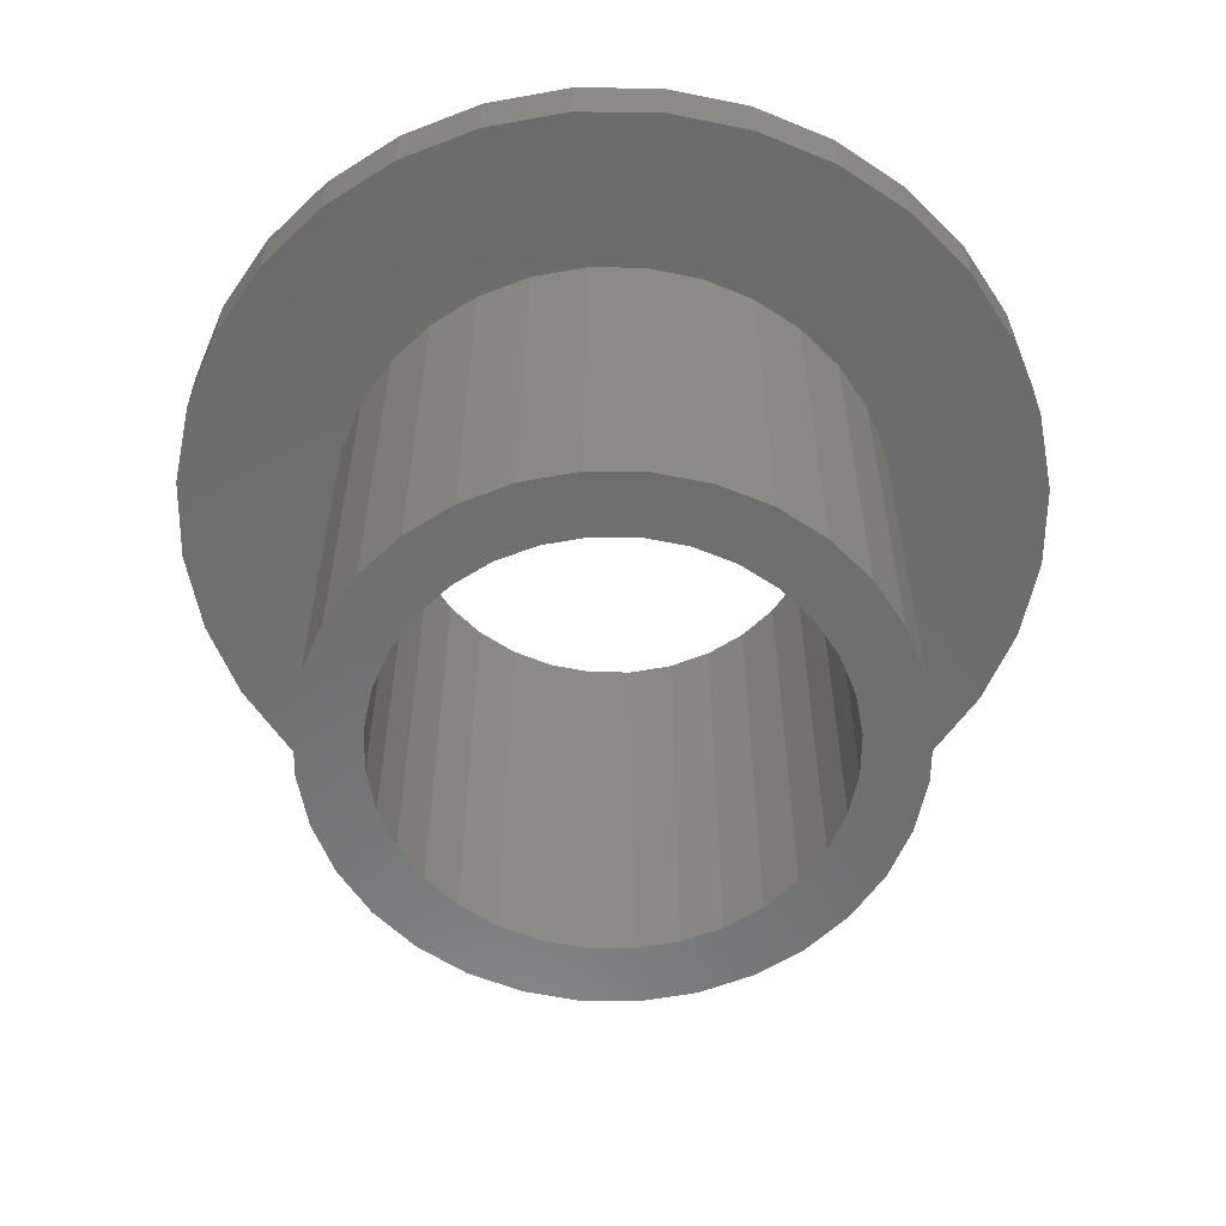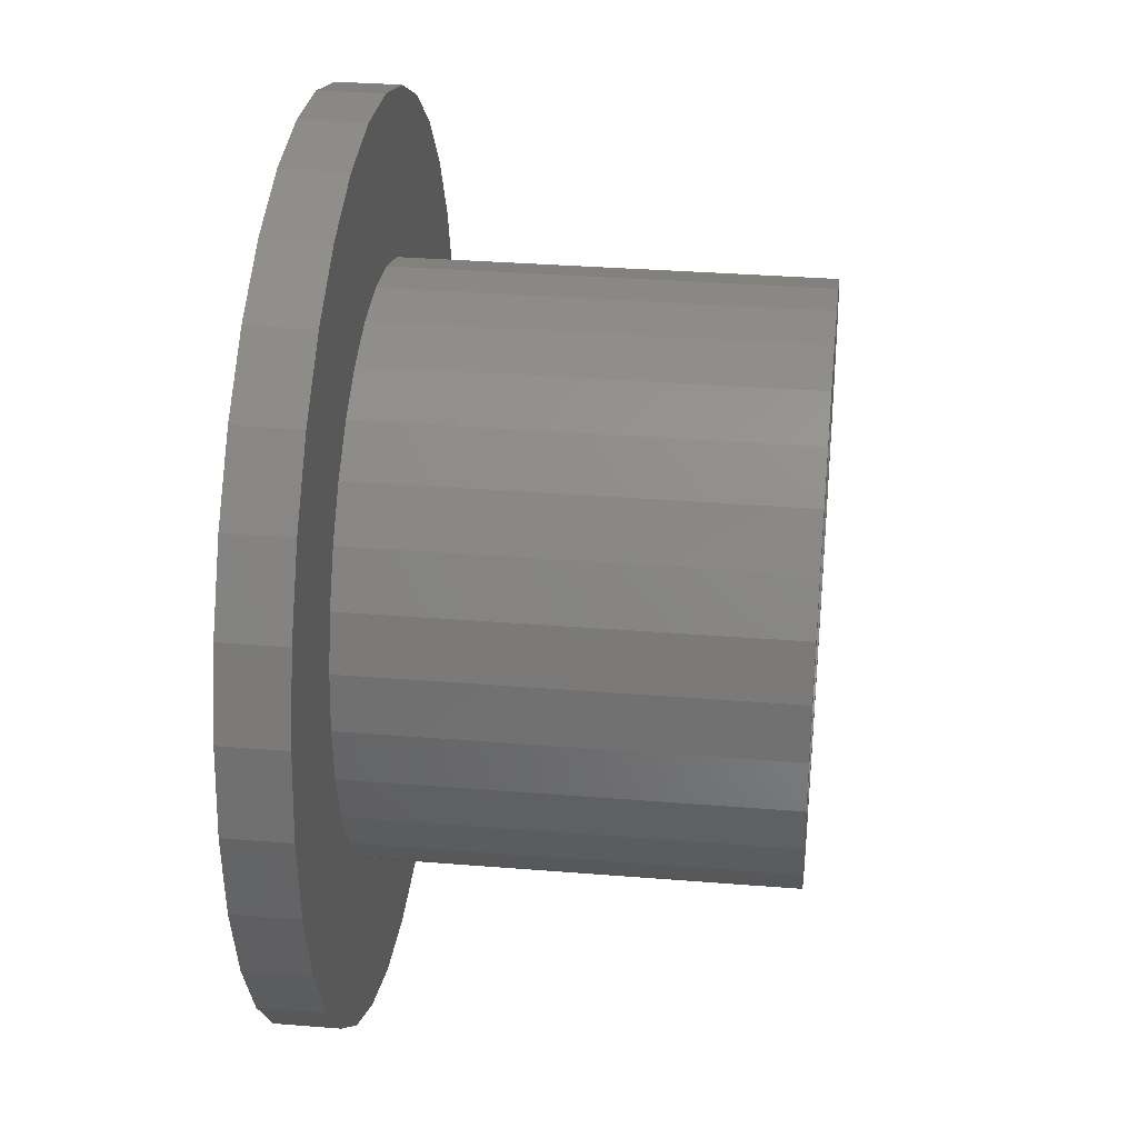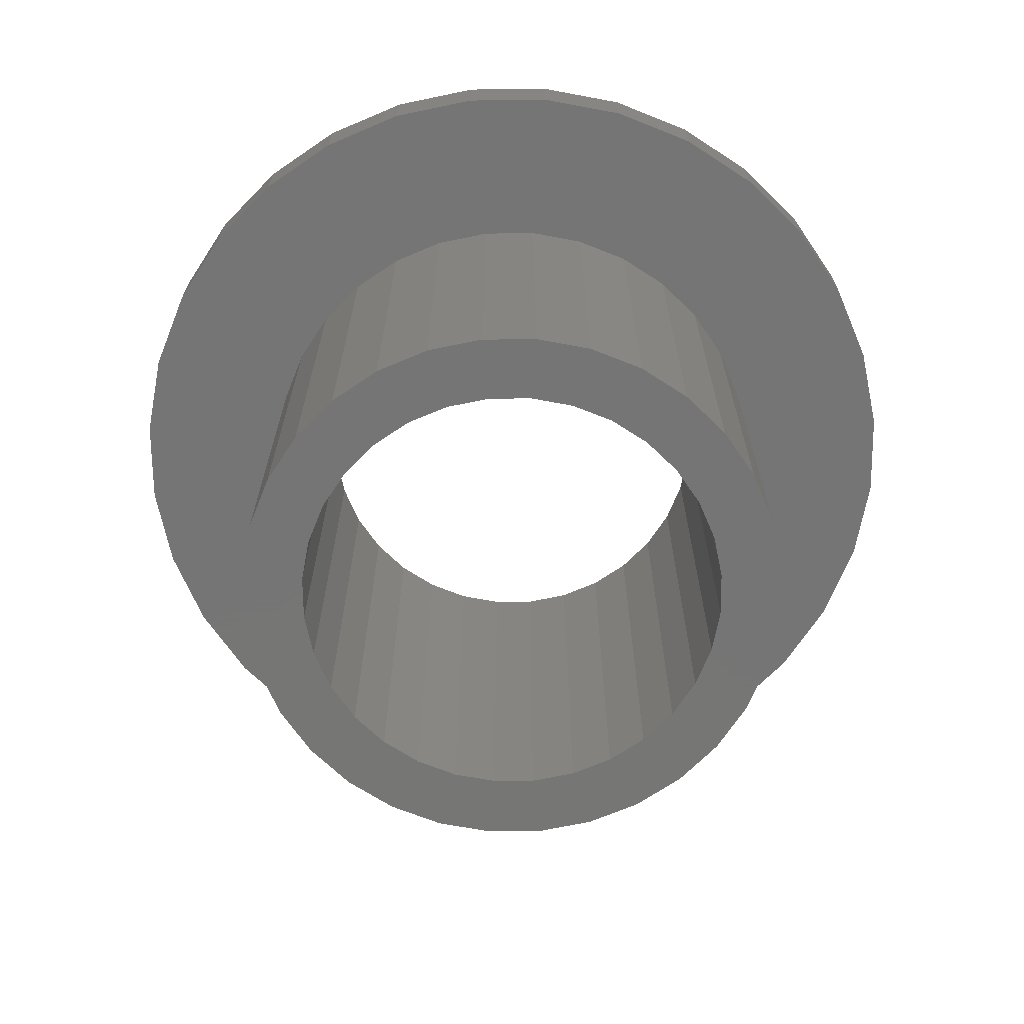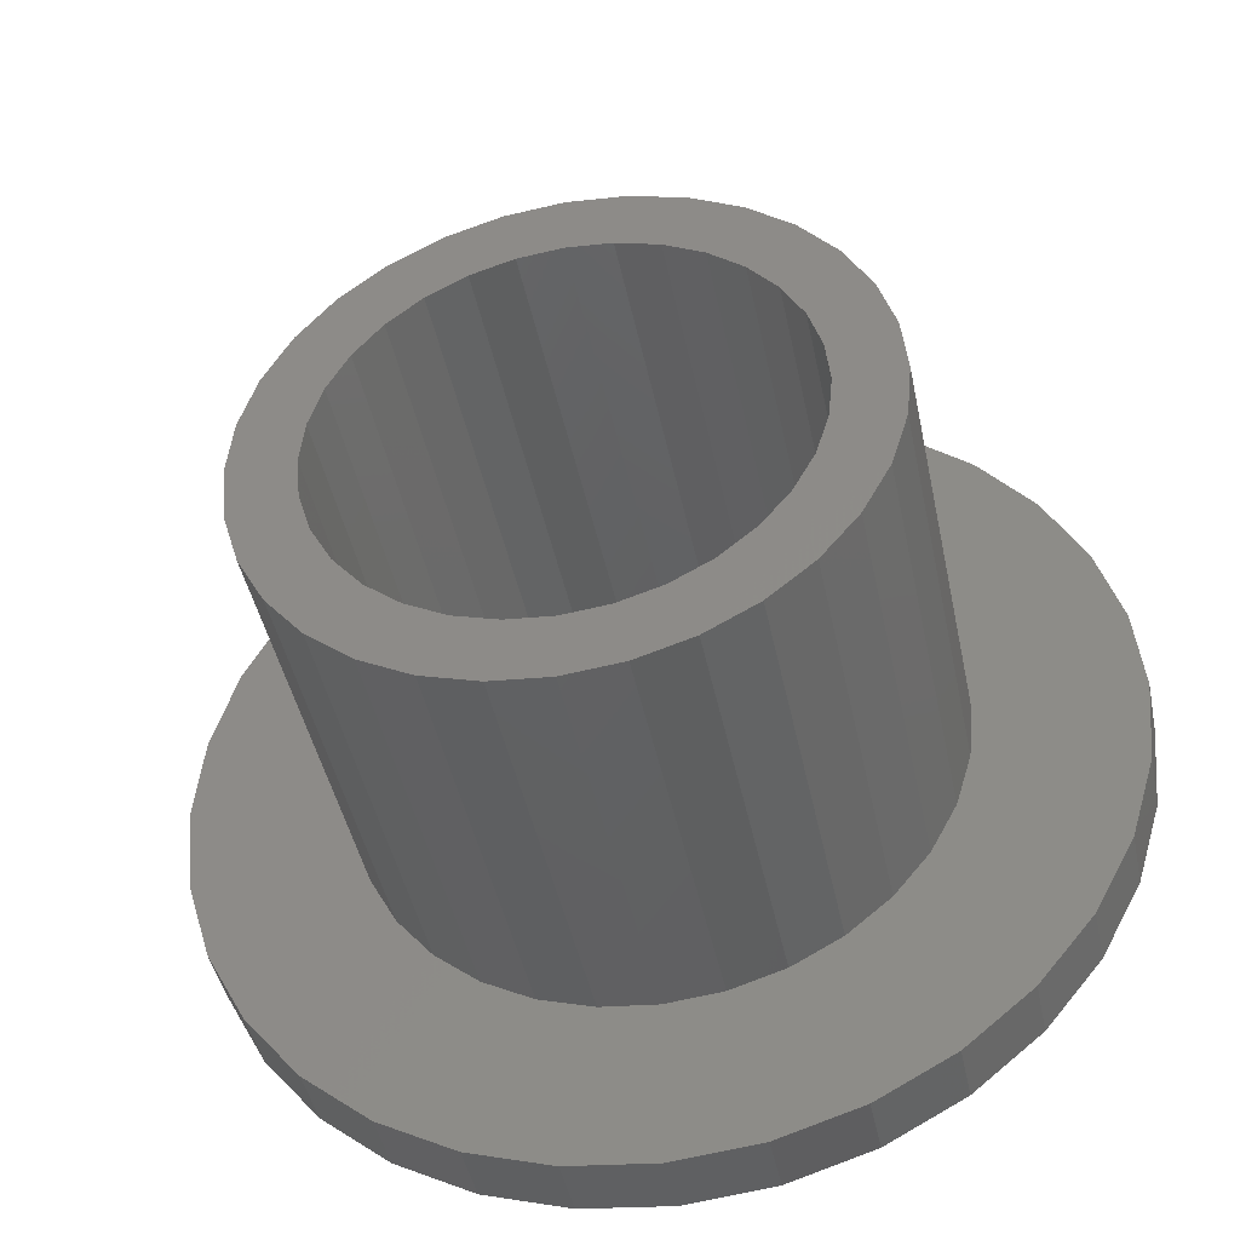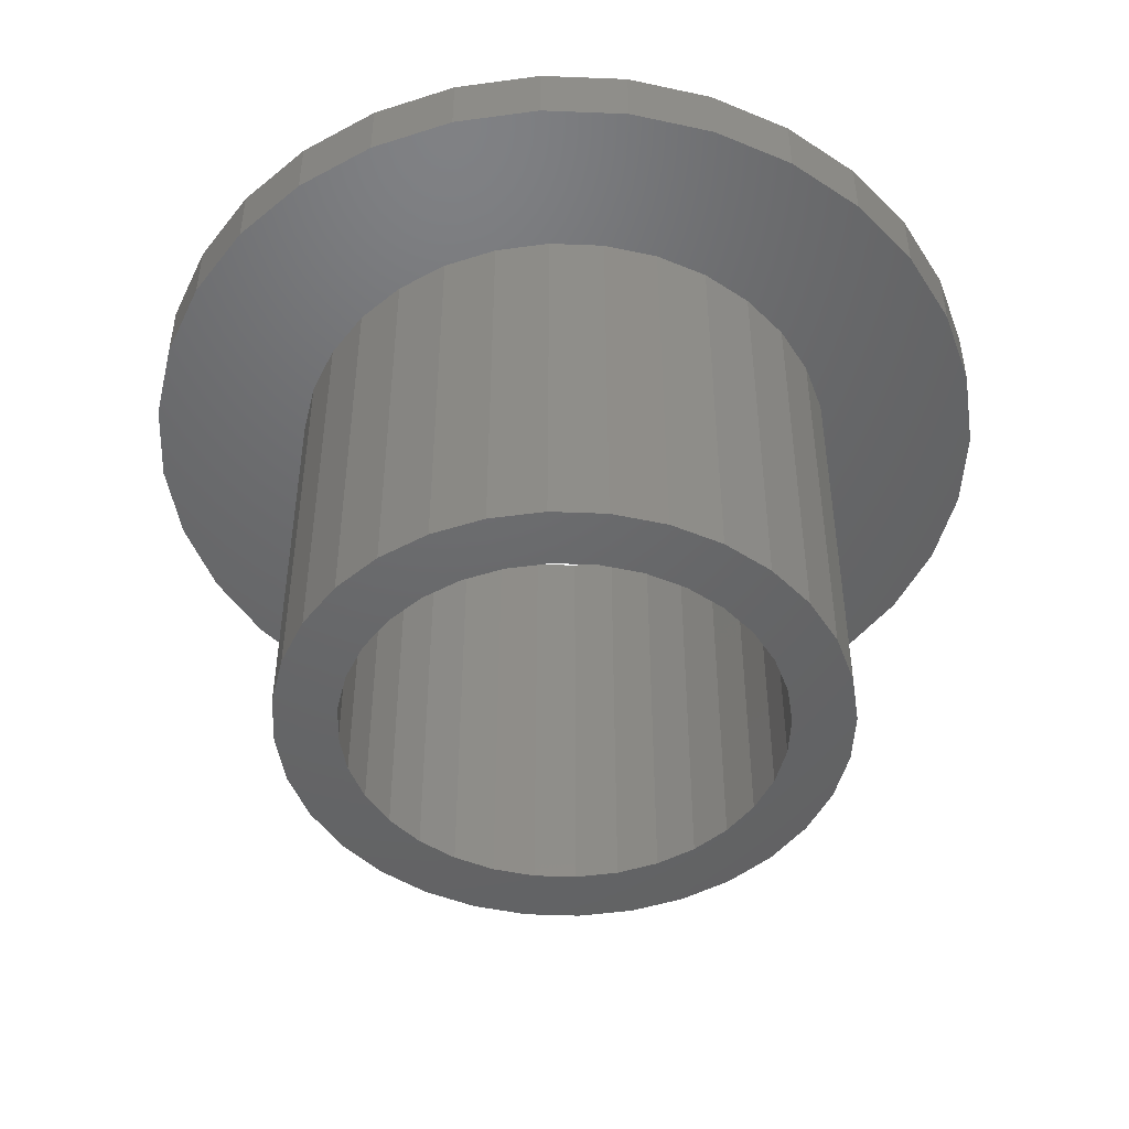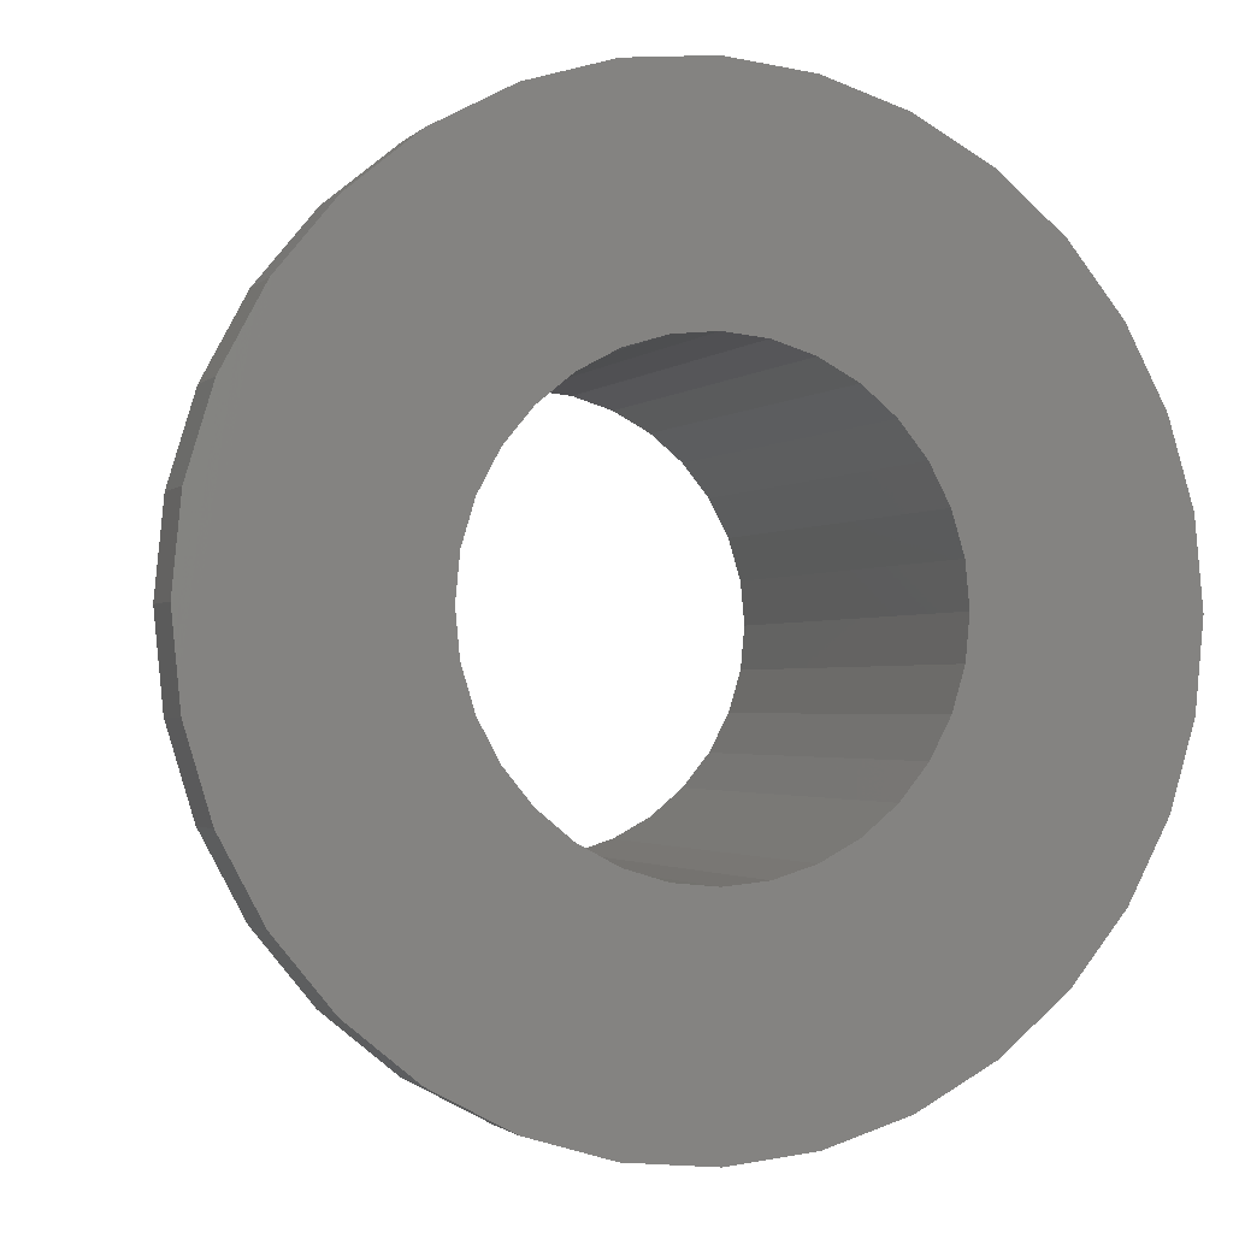
<metadata>
{"format":"stl","ext":"stl","renderer":"f3d","projection":"perspective","resolution":1024,"background":"white","views":[{"elev":-58.5,"azim":-163.7,"up":"+Z"},{"elev":32.1,"azim":96.5,"up":"+Y"},{"elev":-68.0,"azim":17.5,"up":"+Z"},{"elev":-44.2,"azim":-168.4,"up":"+Y"},{"elev":-47.2,"azim":115.6,"up":"+Z"},{"elev":-1.7,"azim":-20.5,"up":"+Y"}]}
</metadata>
<code>
# stl→obj: 192 verts, 384 faces
v 4.5 0 2.75
v 4.414 0.8779 -3.75
v 4.414 0.8779 2.75
v 4.5 0 -3.75
v -4.5 0 -3.75
v -4.414 0.8779 2.75
v -4.414 0.8779 -3.75
v -4.5 0 2.75
v 0.8779 4.414 -3.75
v 0 4.5 2.75
v 0.8779 4.414 2.75
v 0 4.5 -3.75
v -0.8779 -4.414 -3.75
v 0 -4.5 2.75
v -0.8779 -4.414 2.75
v 0 -4.5 -3.75
v -3.182 -3.182 -3.75
v -3.742 -2.5 2.75
v -3.742 -2.5 -3.75
v -3.182 -3.182 2.75
v 3.742 2.5 2.75
v 3.182 3.182 -3.75
v 3.182 3.182 2.75
v 3.742 2.5 -3.75
v 4.157 1.722 -3.75
v 4.157 1.722 2.75
v -2.5 3.742 -3.75
v -3.182 3.182 2.75
v -2.5 3.742 2.75
v -3.182 3.182 -3.75
v -0.8779 4.414 -3.75
v -1.722 4.157 2.75
v -0.8779 4.414 2.75
v -1.722 4.157 -3.75
v 3.5 0 -3.75
v 4.414 -0.8779 -3.75
v 3.433 -0.6828 -3.75
v 4.157 -1.722 -3.75
v 3.234 -1.339 -3.75
v 3.742 -2.5 -3.75
v 3.433 0.6828 -3.75
v 2.91 -1.944 -3.75
v 3.182 -3.182 -3.75
v 2.475 -2.475 -3.75
v 2.5 -3.742 -3.75
v 1.944 -2.91 -3.75
v 1.722 -4.157 -3.75
v 1.339 -3.234 -3.75
v 0.8779 -4.414 -3.75
v 0.6828 -3.433 -3.75
v 0 -3.5 -3.75
v -0.6828 -3.433 -3.75
v -1.339 -3.234 -3.75
v -1.722 -4.157 -3.75
v -1.944 -2.91 -3.75
v -2.5 -3.742 -3.75
v -2.475 -2.475 -3.75
v -2.91 -1.944 -3.75
v -3.234 -1.339 -3.75
v -4.157 -1.722 -3.75
v -3.433 -0.6828 -3.75
v 3.234 1.339 -3.75
v 2.91 1.944 -3.75
v 2.475 2.475 -3.75
v 2.5 3.742 -3.75
v 1.944 2.91 -3.75
v 1.722 4.157 -3.75
v 1.339 3.234 -3.75
v 0.6828 3.433 -3.75
v 0 3.5 -3.75
v -0.6828 3.433 -3.75
v -1.339 3.234 -3.75
v -1.944 2.91 -3.75
v -2.475 2.475 -3.75
v -2.91 1.944 -3.75
v -3.742 2.5 -3.75
v -3.234 1.339 -3.75
v -4.157 1.722 -3.75
v -3.433 0.6828 -3.75
v -3.5 0 -3.75
v -4.414 -0.8779 -3.75
v 1.722 4.157 2.75
v 2.5 3.742 2.75
v -3.742 2.5 2.75
v -4.157 1.722 2.75
v 3.5 0 3.75
v 7 0 3.75
v 6.865 1.366 3.75
v 3.433 0.6828 3.75
v 6.467 2.679 3.75
v 6.865 -1.366 3.75
v 3.234 1.339 3.75
v 5.82 3.889 3.75
v 3.433 -0.6828 3.75
v 2.91 1.944 3.75
v 4.95 4.95 3.75
v 6.467 -2.679 3.75
v 2.475 2.475 3.75
v 3.889 5.82 3.75
v 3.234 -1.339 3.75
v 5.82 -3.889 3.75
v 1.944 2.91 3.75
v 2.679 6.467 3.75
v 1.339 3.234 3.75
v 1.366 6.865 3.75
v 0.6828 3.433 3.75
v 0 7 3.75
v 0 3.5 3.75
v -0.6828 3.433 3.75
v -1.366 6.865 3.75
v -1.339 3.234 3.75
v -2.679 6.467 3.75
v -1.944 2.91 3.75
v -3.889 5.82 3.75
v -2.475 2.475 3.75
v -4.95 4.95 3.75
v -2.91 1.944 3.75
v -5.82 3.889 3.75
v -3.234 1.339 3.75
v 2.91 -1.944 3.75
v 4.95 -4.95 3.75
v 2.475 -2.475 3.75
v 3.889 -5.82 3.75
v 1.944 -2.91 3.75
v 2.679 -6.467 3.75
v 1.339 -3.234 3.75
v 1.366 -6.865 3.75
v 0.6828 -3.433 3.75
v 0 -3.5 3.75
v 0 -7 3.75
v -0.6828 -3.433 3.75
v -1.366 -6.865 3.75
v -1.339 -3.234 3.75
v -2.679 -6.467 3.75
v -1.944 -2.91 3.75
v -3.889 -5.82 3.75
v -2.475 -2.475 3.75
v -4.95 -4.95 3.75
v -2.91 -1.944 3.75
v -5.82 -3.889 3.75
v -3.234 -1.339 3.75
v -6.467 -2.679 3.75
v -3.433 -0.6828 3.75
v -6.865 -1.366 3.75
v -3.5 0 3.75
v -6.467 2.679 3.75
v -3.433 0.6828 3.75
v -6.865 1.366 3.75
v -7 0 3.75
v 4.414 -0.8779 2.75
v 0.8779 -4.414 2.75
v 2.5 -3.742 2.75
v 1.722 -4.157 2.75
v -2.5 -3.742 2.75
v -1.722 -4.157 2.75
v -4.157 -1.722 2.75
v -4.414 -0.8779 2.75
v 3.182 -3.182 2.75
v 4.157 -1.722 2.75
v 3.742 -2.5 2.75
v 6.865 1.366 2.75
v 7 0 2.75
v -7 0 2.75
v -6.865 1.366 2.75
v 1.366 6.865 2.75
v 0 7 2.75
v 4.95 4.95 2.75
v 5.82 3.889 2.75
v -3.889 5.82 2.75
v -4.95 4.95 2.75
v -1.366 6.865 2.75
v -2.679 6.467 2.75
v 3.889 -5.82 2.75
v 4.95 -4.95 2.75
v -4.95 -4.95 2.75
v -5.82 -3.889 2.75
v 6.467 2.679 2.75
v 3.889 5.82 2.75
v 2.679 6.467 2.75
v -6.467 2.679 2.75
v -5.82 3.889 2.75
v 0 -7 2.75
v 1.366 -6.865 2.75
v 2.679 -6.467 2.75
v -3.889 -5.82 2.75
v -2.679 -6.467 2.75
v -1.366 -6.865 2.75
v -6.865 -1.366 2.75
v -6.467 -2.679 2.75
v 6.865 -1.366 2.75
v 6.467 -2.679 2.75
v 5.82 -3.889 2.75
f 1 2 3
f 2 1 4
f 5 6 7
f 6 5 8
f 9 10 11
f 10 9 12
f 13 14 15
f 14 13 16
f 17 18 19
f 18 17 20
f 21 22 23
f 22 21 24
f 3 25 26
f 25 3 2
f 27 28 29
f 28 27 30
f 31 32 33
f 32 31 34
f 35 4 36
f 37 36 38
f 4 35 2
f 39 38 40
f 41 2 35
f 2 41 25
f 36 37 35
f 38 39 37
f 42 40 43
f 40 42 39
f 44 43 45
f 43 44 42
f 45 46 44
f 47 46 45
f 47 48 46
f 49 48 47
f 49 50 48
f 16 50 49
f 16 51 50
f 16 52 51
f 13 52 16
f 13 53 52
f 54 53 13
f 54 55 53
f 56 55 54
f 55 56 57
f 17 57 56
f 57 17 58
f 19 58 17
f 58 19 59
f 59 60 61
f 60 59 19
f 62 25 41
f 25 62 24
f 63 24 62
f 24 63 22
f 64 22 63
f 22 64 65
f 66 65 64
f 66 67 65
f 68 67 66
f 68 9 67
f 69 9 68
f 70 9 69
f 70 12 9
f 71 12 70
f 71 31 12
f 72 31 71
f 72 34 31
f 73 34 72
f 27 73 74
f 73 27 34
f 30 74 75
f 74 30 27
f 76 75 77
f 78 77 79
f 75 76 30
f 7 79 80
f 81 61 60
f 61 81 80
f 77 78 76
f 5 80 81
f 79 7 78
f 80 5 7
f 26 24 21
f 24 26 25
f 65 82 83
f 82 65 67
f 67 11 82
f 11 67 9
f 22 83 23
f 83 22 65
f 78 84 76
f 84 78 85
f 76 28 30
f 28 76 84
f 7 85 78
f 85 7 6
f 86 87 88
f 89 88 90
f 87 86 91
f 92 90 93
f 94 91 86
f 95 93 96
f 91 94 97
f 98 96 99
f 100 97 94
f 97 100 101
f 88 89 86
f 90 92 89
f 93 95 92
f 102 99 103
f 96 98 95
f 99 102 98
f 104 103 105
f 103 104 102
f 105 106 104
f 107 106 105
f 107 108 106
f 107 109 108
f 110 109 107
f 109 110 111
f 112 111 110
f 111 112 113
f 114 113 112
f 113 114 115
f 116 115 114
f 115 116 117
f 117 118 119
f 118 117 116
f 120 101 100
f 101 120 121
f 122 121 120
f 121 122 123
f 124 123 122
f 123 124 125
f 126 125 124
f 125 126 127
f 128 127 126
f 129 127 128
f 129 130 127
f 131 130 129
f 132 131 133
f 131 132 130
f 134 133 135
f 136 135 137
f 133 134 132
f 138 137 139
f 140 139 141
f 142 141 143
f 135 136 134
f 144 143 145
f 146 119 118
f 119 146 147
f 137 138 136
f 148 147 146
f 139 140 138
f 147 148 145
f 141 142 140
f 149 145 148
f 143 144 142
f 145 149 144
f 34 29 32
f 29 34 27
f 12 33 10
f 33 12 31
f 150 4 1
f 4 150 36
f 16 151 14
f 151 16 49
f 47 152 153
f 152 47 45
f 17 154 20
f 154 17 56
f 54 15 155
f 15 54 13
f 19 156 60
f 156 19 18
f 81 8 5
f 8 81 157
f 49 153 151
f 153 49 47
f 45 158 152
f 158 45 43
f 159 36 150
f 36 159 38
f 158 40 160
f 40 158 43
f 56 155 154
f 155 56 54
f 60 157 81
f 157 60 156
f 160 38 159
f 38 160 40
f 87 161 88
f 161 87 162
f 163 148 164
f 148 163 149
f 165 107 105
f 107 165 166
f 93 167 96
f 167 93 168
f 169 116 114
f 116 169 170
f 171 112 110
f 112 171 172
f 173 121 123
f 121 173 174
f 175 140 176
f 140 175 138
f 90 168 93
f 168 90 177
f 88 177 90
f 177 88 161
f 178 103 99
f 103 178 179
f 179 105 103
f 105 179 165
f 167 99 96
f 99 167 178
f 180 118 181
f 118 180 146
f 181 116 170
f 116 181 118
f 164 146 180
f 146 164 148
f 172 114 112
f 114 172 169
f 166 110 107
f 110 166 171
f 182 127 130
f 127 182 183
f 184 123 125
f 123 184 173
f 175 136 138
f 136 175 185
f 186 132 134
f 132 186 187
f 188 149 163
f 149 188 144
f 176 142 189
f 142 176 140
f 1 162 190
f 150 190 191
f 162 1 161
f 159 191 192
f 3 161 1
f 160 192 174
f 161 3 177
f 26 177 3
f 190 150 1
f 191 159 150
f 158 174 173
f 192 160 159
f 174 158 160
f 152 173 184
f 173 152 158
f 184 153 152
f 183 153 184
f 183 151 153
f 182 151 183
f 182 14 151
f 182 15 14
f 187 15 182
f 187 155 15
f 186 155 187
f 155 186 154
f 185 154 186
f 154 185 20
f 175 20 185
f 20 175 18
f 176 18 175
f 189 156 176
f 18 176 156
f 177 26 168
f 21 168 26
f 168 21 167
f 23 167 21
f 167 23 178
f 83 178 23
f 178 83 179
f 82 179 83
f 82 165 179
f 11 165 82
f 10 165 11
f 10 166 165
f 33 166 10
f 33 171 166
f 32 171 33
f 172 32 29
f 32 172 171
f 169 29 28
f 170 28 84
f 29 169 172
f 181 84 85
f 180 85 6
f 28 170 169
f 164 6 8
f 156 189 157
f 188 157 189
f 84 181 170
f 157 188 8
f 85 180 181
f 163 8 188
f 6 164 180
f 8 163 164
f 189 144 188
f 144 189 142
f 183 125 127
f 125 183 184
f 121 192 101
f 192 121 174
f 101 191 97
f 191 101 192
f 185 134 136
f 134 185 186
f 187 130 132
f 130 187 182
f 97 190 91
f 190 97 191
f 91 162 87
f 162 91 190
f 35 89 41
f 89 35 86
f 145 79 147
f 79 145 80
f 70 106 108
f 106 70 69
f 51 131 129
f 131 51 52
f 63 98 64
f 98 63 95
f 41 92 62
f 92 41 89
f 74 113 115
f 113 74 73
f 72 109 111
f 109 72 71
f 44 124 122
f 124 44 46
f 44 120 42
f 120 44 122
f 62 95 63
f 95 62 92
f 68 102 104
f 102 68 66
f 69 104 106
f 104 69 68
f 66 98 102
f 98 66 64
f 119 75 117
f 75 119 77
f 117 74 115
f 74 117 75
f 147 77 119
f 77 147 79
f 73 111 113
f 111 73 72
f 71 108 109
f 108 71 70
f 50 129 128
f 129 50 51
f 46 126 124
f 126 46 48
f 55 137 135
f 137 55 57
f 52 133 131
f 133 52 53
f 139 59 141
f 59 139 58
f 143 80 145
f 80 143 61
f 37 86 35
f 86 37 94
f 48 128 126
f 128 48 50
f 42 100 39
f 100 42 120
f 39 94 37
f 94 39 100
f 53 135 133
f 135 53 55
f 137 58 139
f 58 137 57
f 141 61 143
f 61 141 59

</code>
